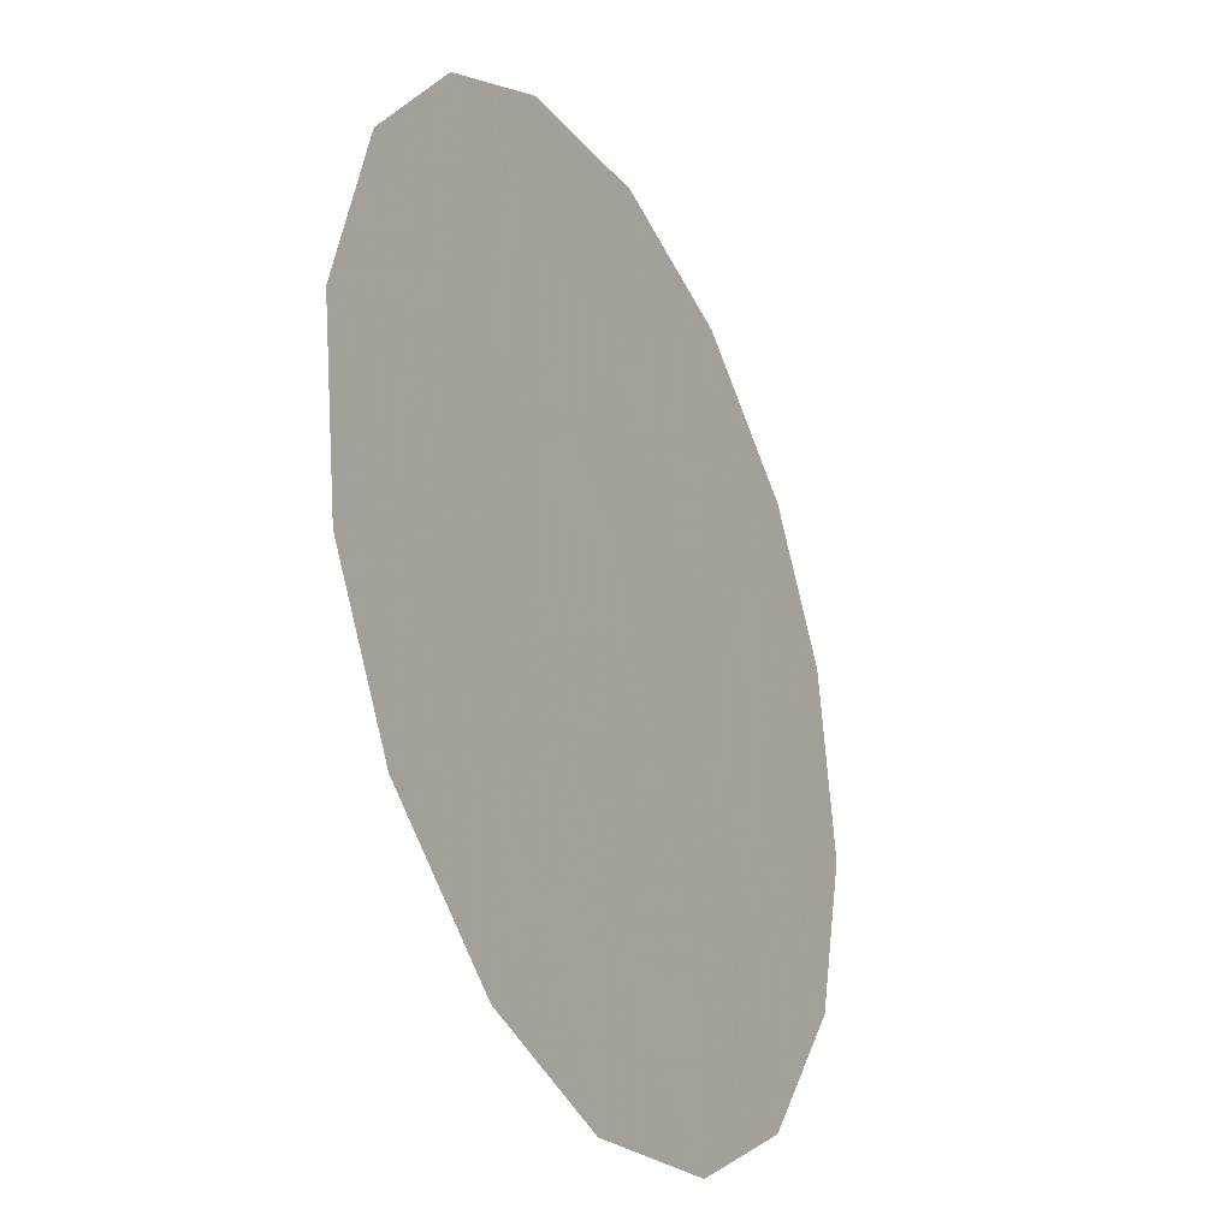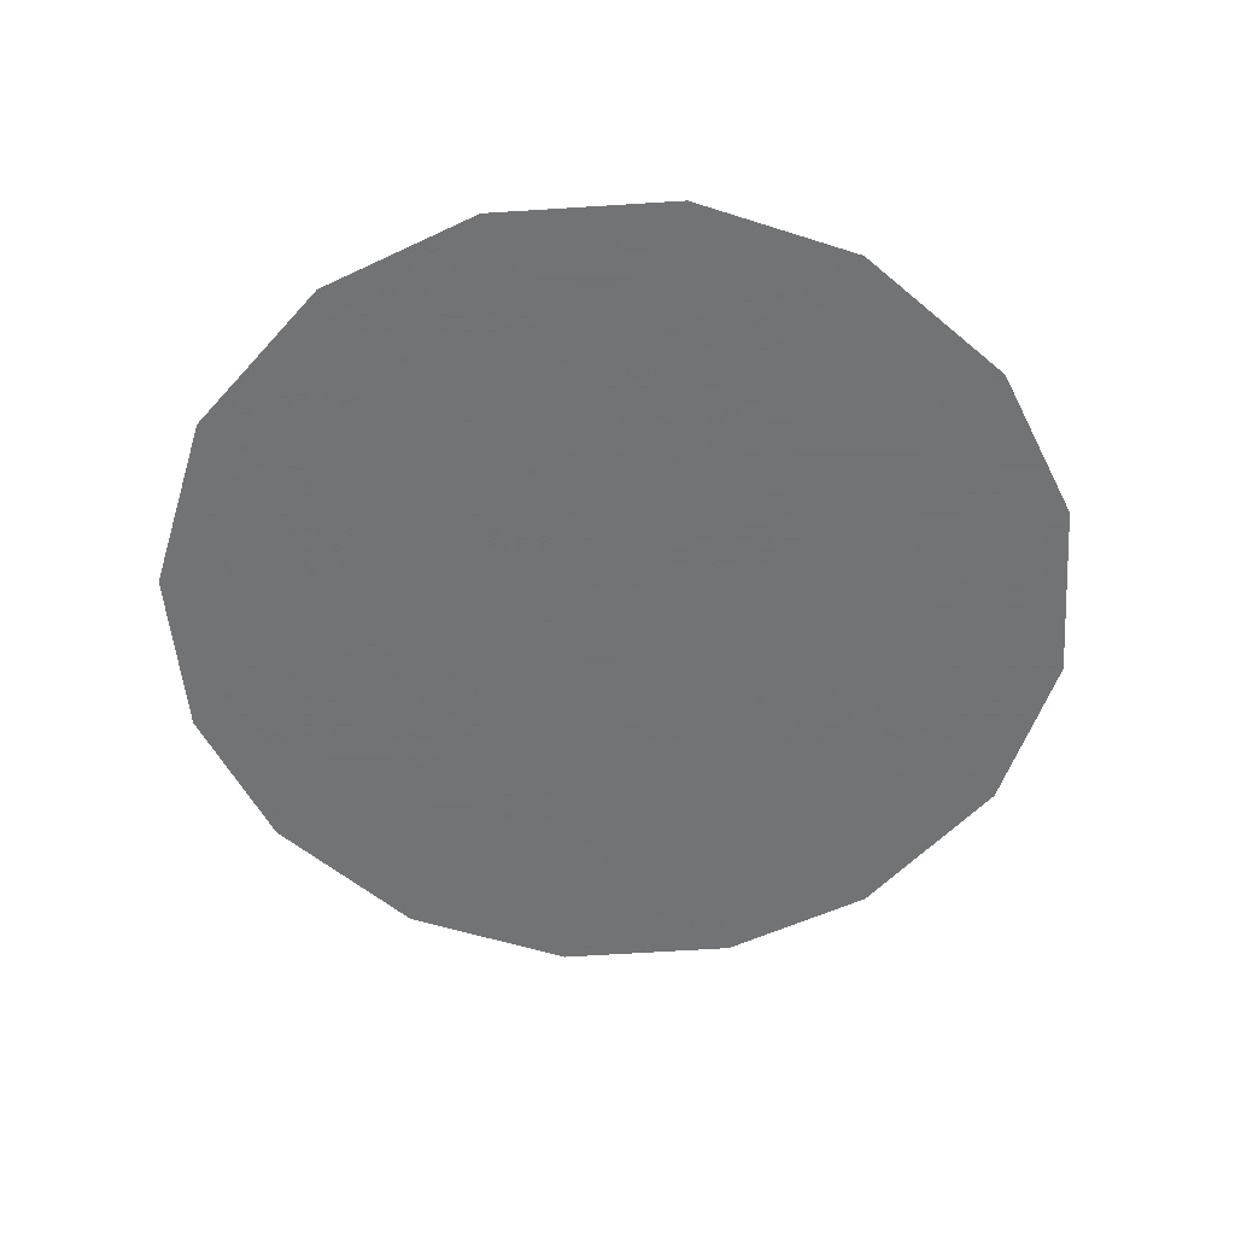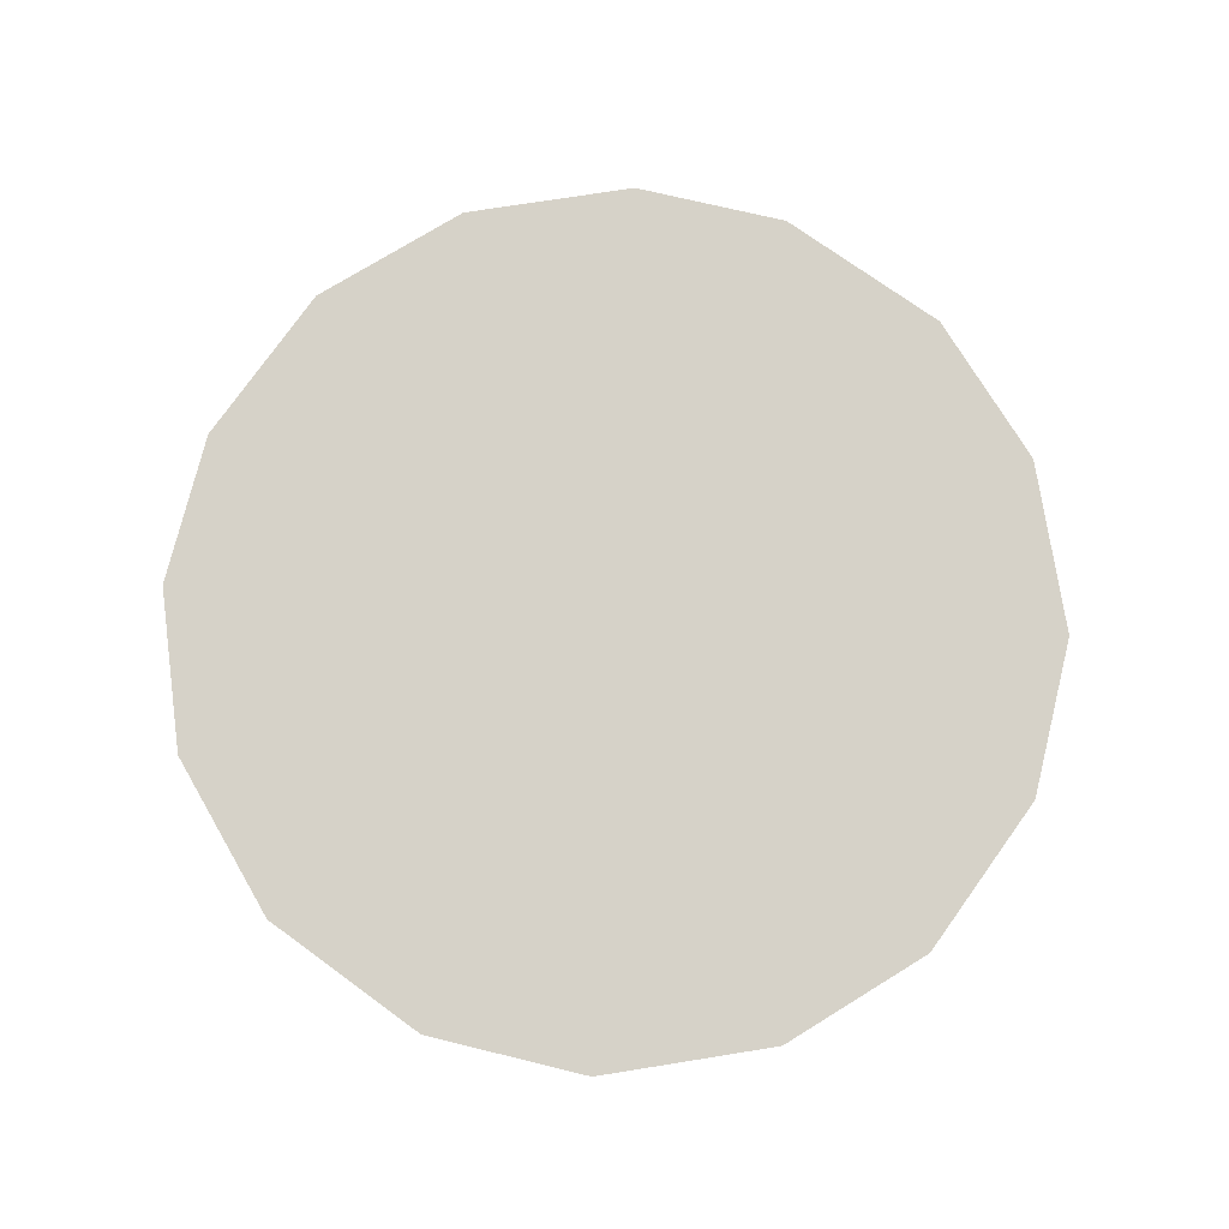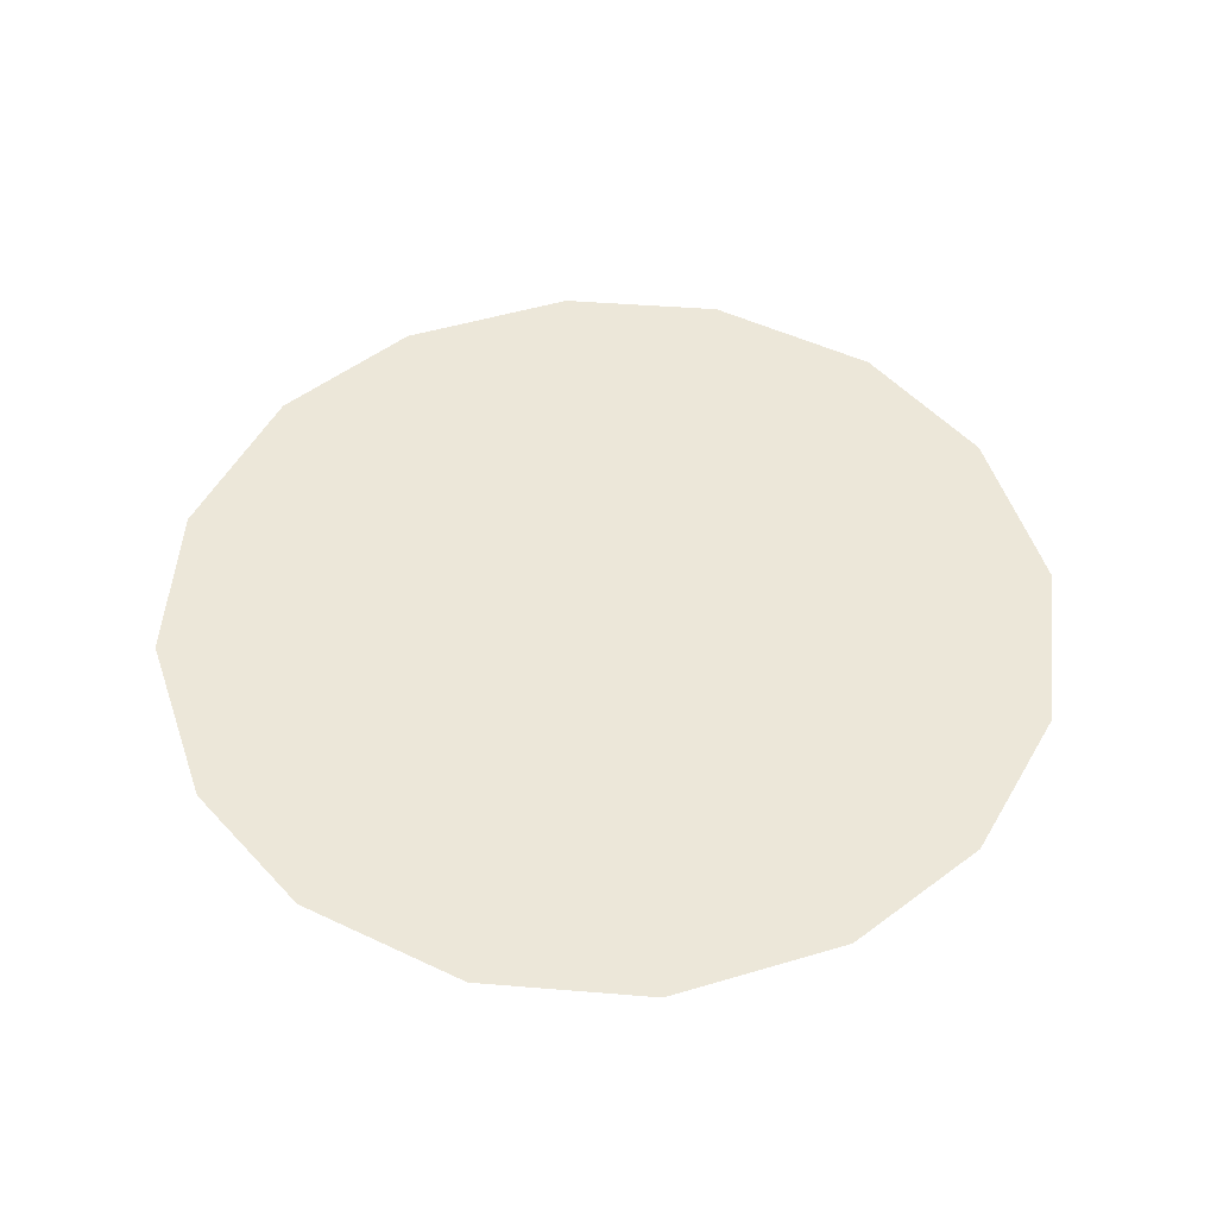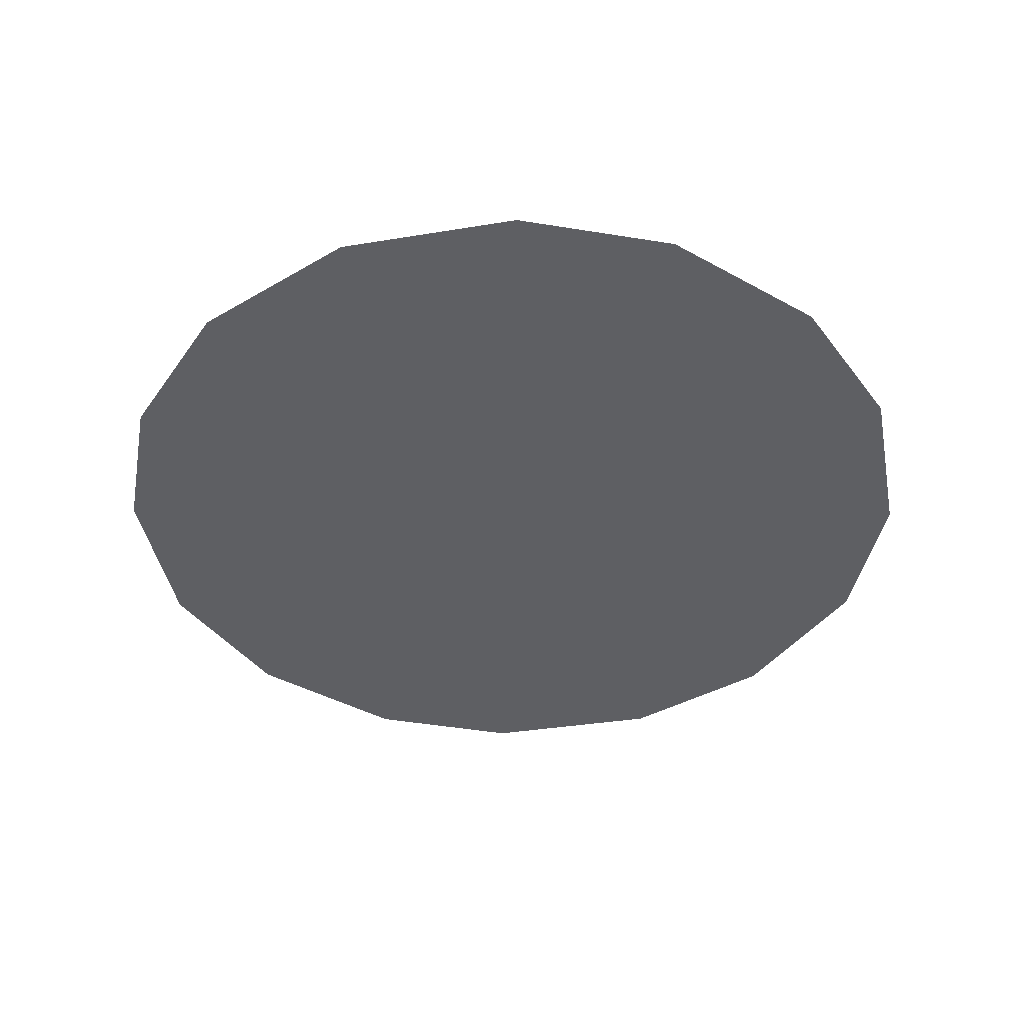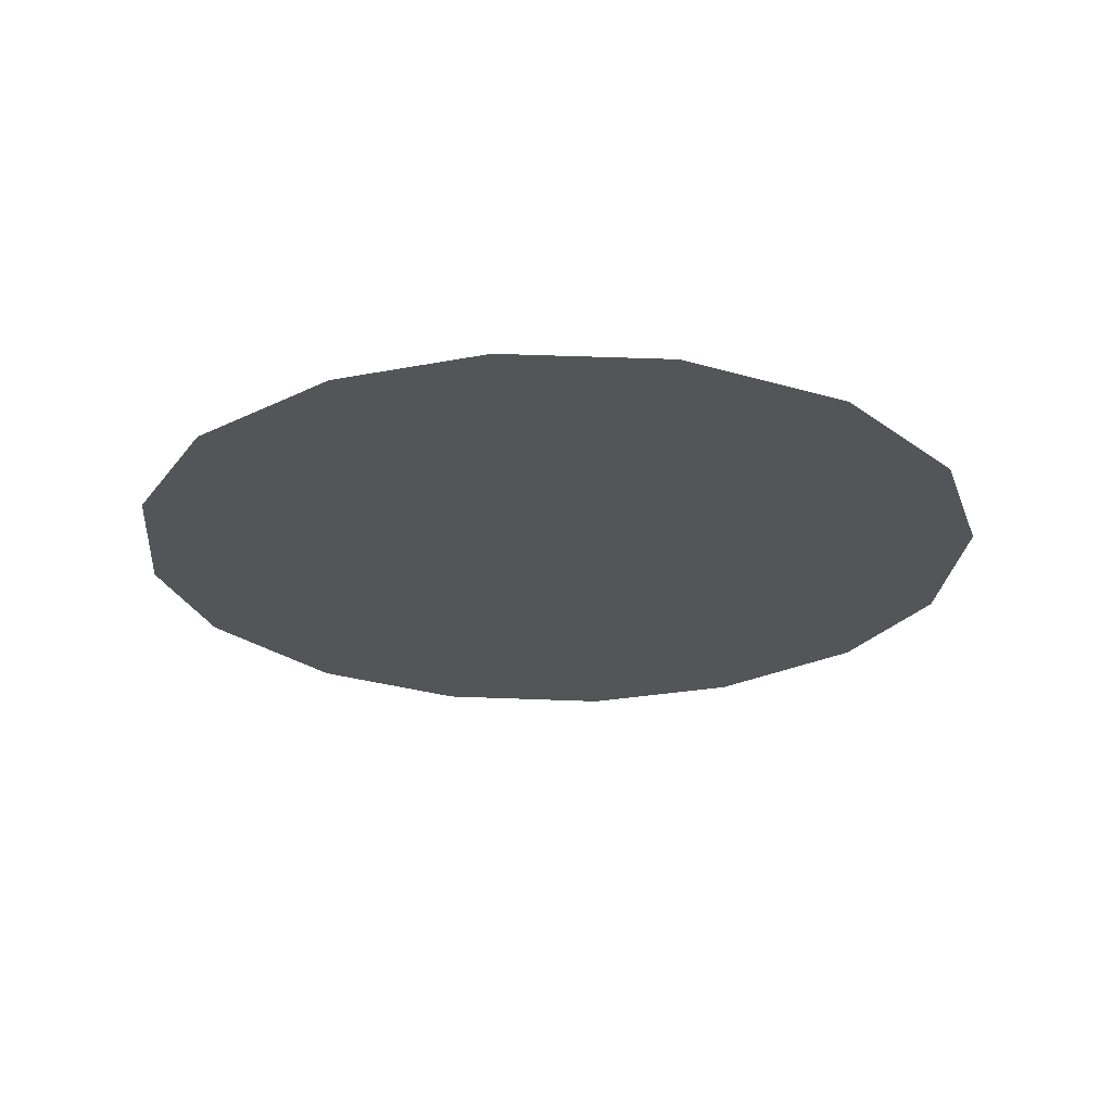
<metadata>
{"format":"obj","ext":"obj","renderer":"f3d","projection":"perspective","resolution":1024,"background":"white","views":[{"elev":-30.1,"azim":-63.4,"up":"+Y"},{"elev":-55.7,"azim":-33.1,"up":"+Z"},{"elev":77.6,"azim":-46.0,"up":"+Z"},{"elev":50.1,"azim":170.3,"up":"+Z"},{"elev":-41.7,"azim":-70.8,"up":"+Z"},{"elev":-24.5,"azim":-132.3,"up":"+Z"}]}
</metadata>
<code>
v 1.349 0.2727 0.01
v 1.35 0.2767 0.01
v 1.352 0.2796 0.01
v 1.356 0.2814 0.01
v 1.36 0.282 0.01
v 1.363 0.281 0.01
v 1.366 0.2786 0.01
v 1.368 0.2756 0.01
v 1.369 0.2714 0.01
v 1.368 0.2677 0.01
v 1.366 0.2645 0.01
v 1.362 0.2626 0.01
v 1.358 0.262 0.01
v 1.355 0.2629 0.01
v 1.351 0.2654 0.01
v 1.35 0.2686 0.01
v 1.357 0.275 0.01
v 1.355 0.278 0.01
v 1.363 0.2743 0.01
v 1.353 0.2748 0.01
v 1.359 0.2782 0.01
v 1.365 0.2759 0.01
v 1.363 0.2776 0.01
v 1.366 0.2724 0.01
v 1.361 0.2685 0.01
v 1.363 0.2712 0.01
v 1.36 0.2728 0.01
v 1.364 0.2681 0.01
v 1.36 0.2755 0.01
v 1.356 0.2705 0.01
v 1.366 0.2699 0.01
v 1.362 0.2657 0.01
v 1.359 0.2656 0.01
v 1.358 0.2686 0.01
v 1.355 0.267 0.01
v 1.353 0.2694 0.01
v 1.355 0.2731 0.01
v 1.353 0.2721 0.01
v 1.356 0.265 0.01
f 34 35 39
f 19 26 24
f 13 12 33
f 7 23 22
f 6 21 23
f 27 30 34
f 18 20 17
f 35 36 15
f 20 3 2
f 18 3 20
f 18 4 3
f 31 28 10
f 32 11 28
f 9 24 31
f 26 28 31
f 23 7 6
f 9 8 24
f 29 17 27
f 19 22 23
f 22 8 7
f 27 17 37
f 4 18 21
f 2 1 20
f 21 6 5
f 5 4 21
f 22 24 8
f 1 16 36
f 29 23 21
f 22 19 24
f 18 17 21
f 26 19 27
f 32 33 12
f 19 29 27
f 26 25 28
f 37 17 20
f 25 26 27
f 32 28 25
f 11 10 28
f 23 29 19
f 17 29 21
f 36 30 38
f 39 35 14
f 9 31 10
f 26 31 24
f 32 25 33
f 11 32 12
f 34 33 25
f 13 33 39
f 27 34 25
f 34 30 35
f 36 35 30
f 14 35 15
f 37 38 30
f 15 36 16
f 37 20 38
f 27 37 30
f 20 1 38
f 1 36 38
f 13 39 14
f 34 39 33

</code>
